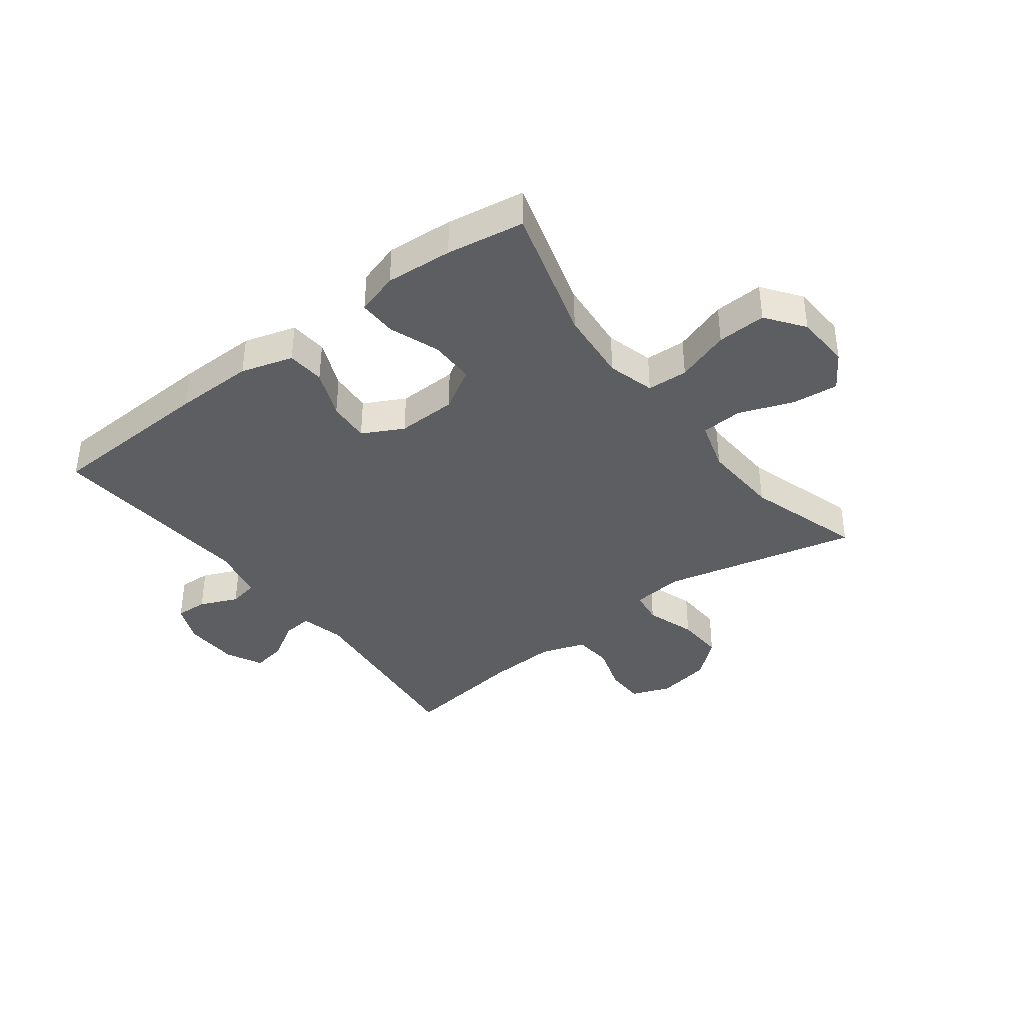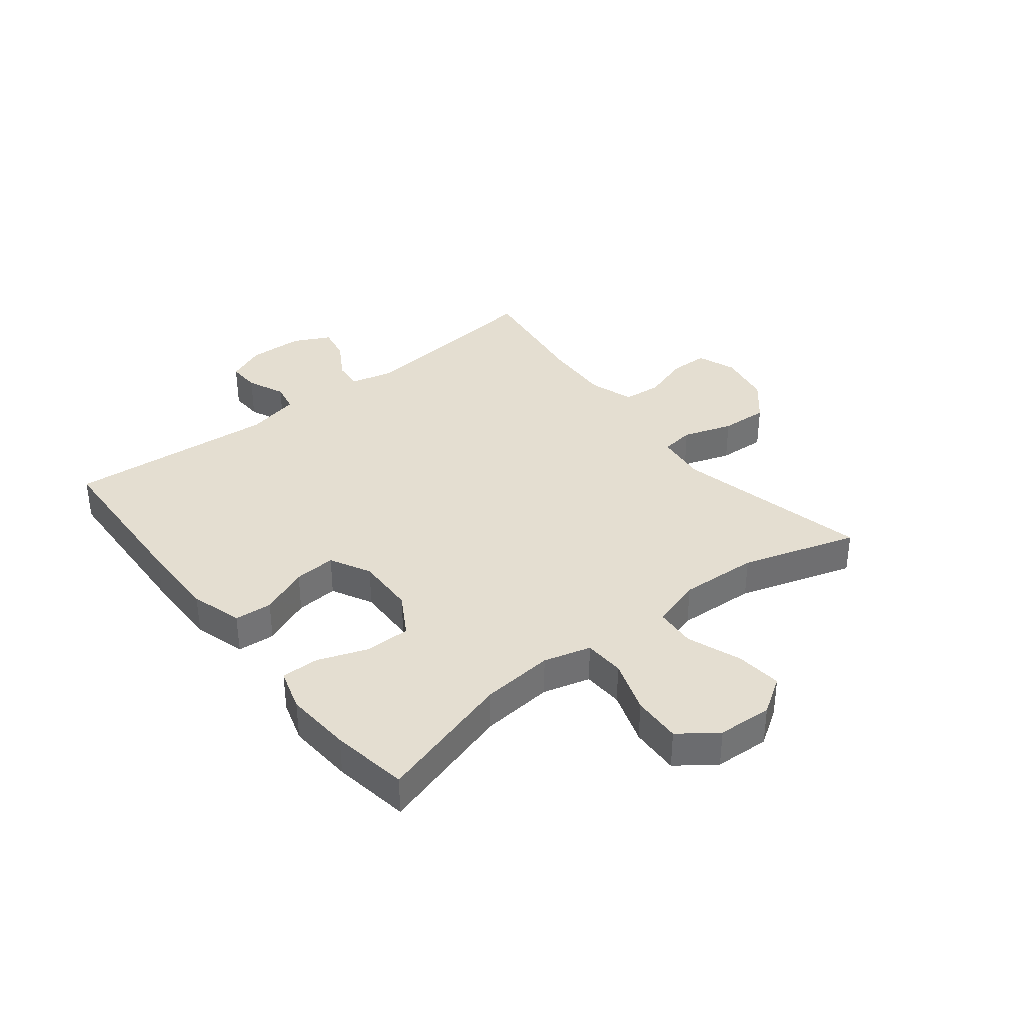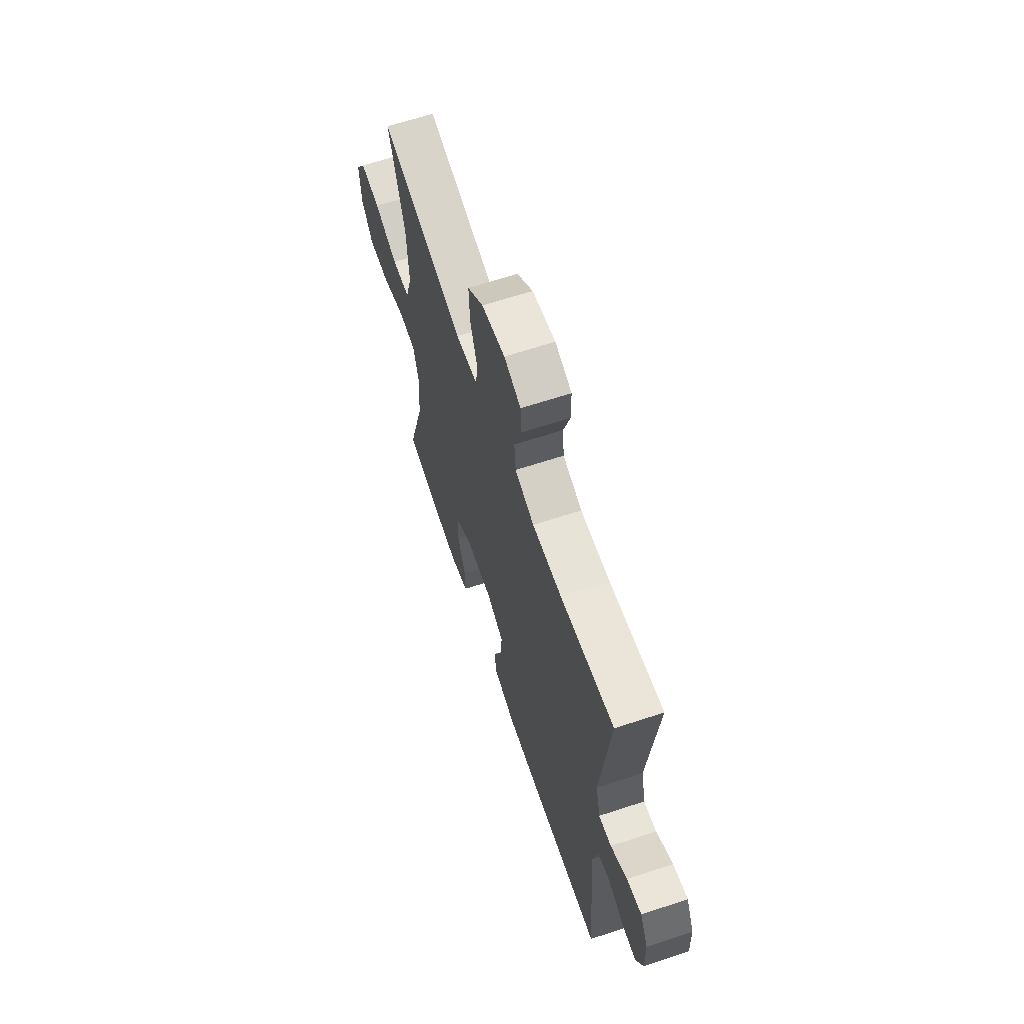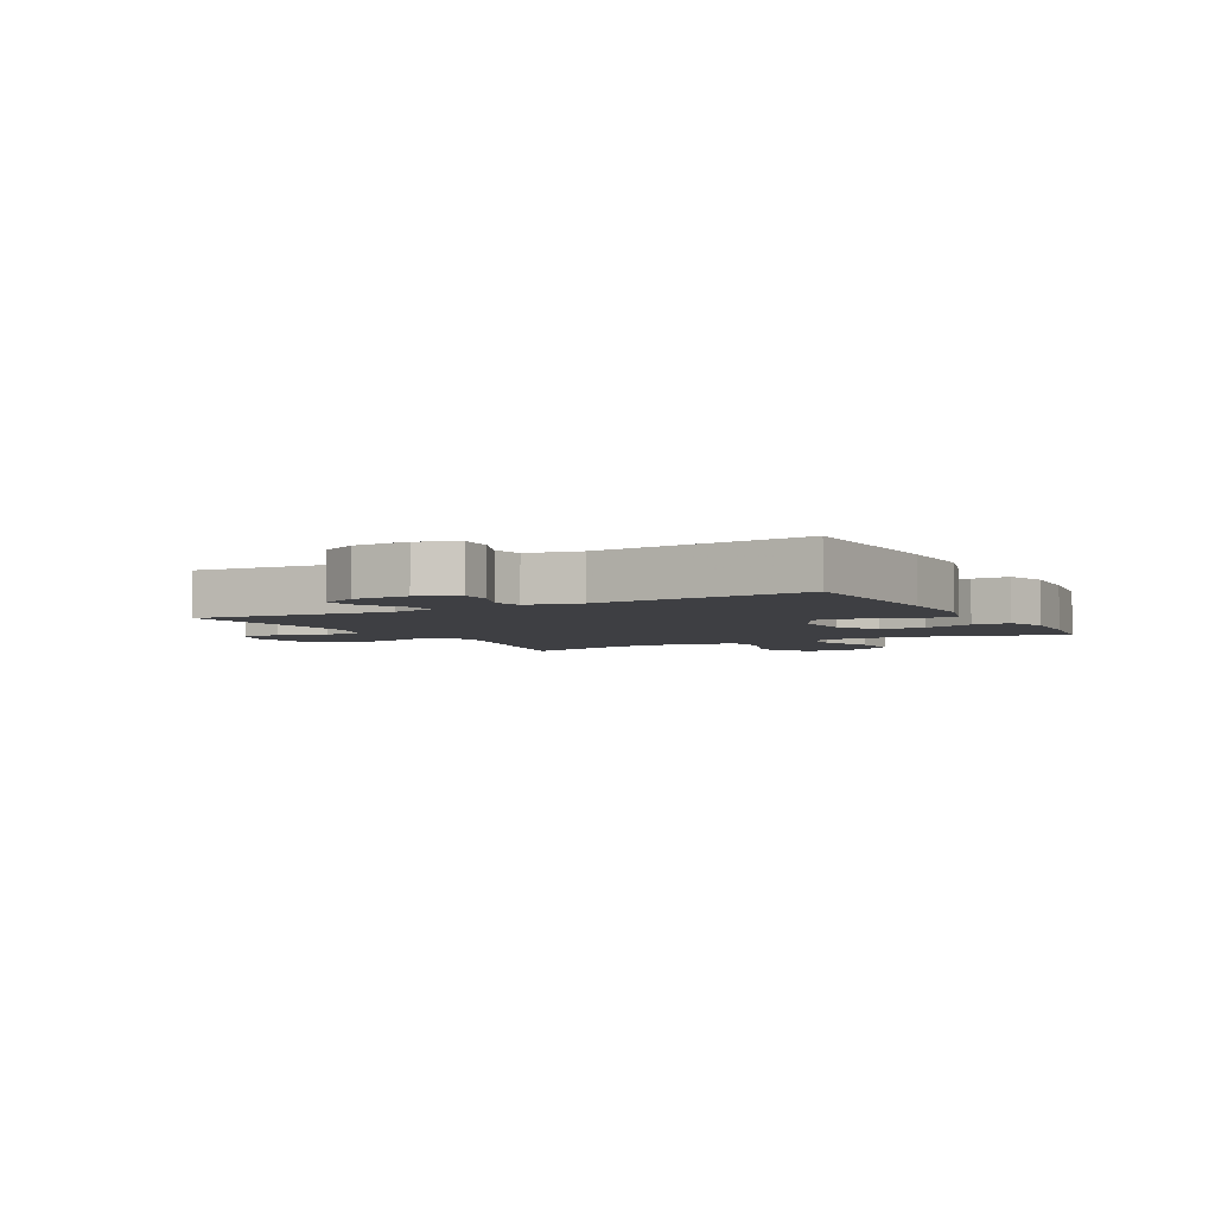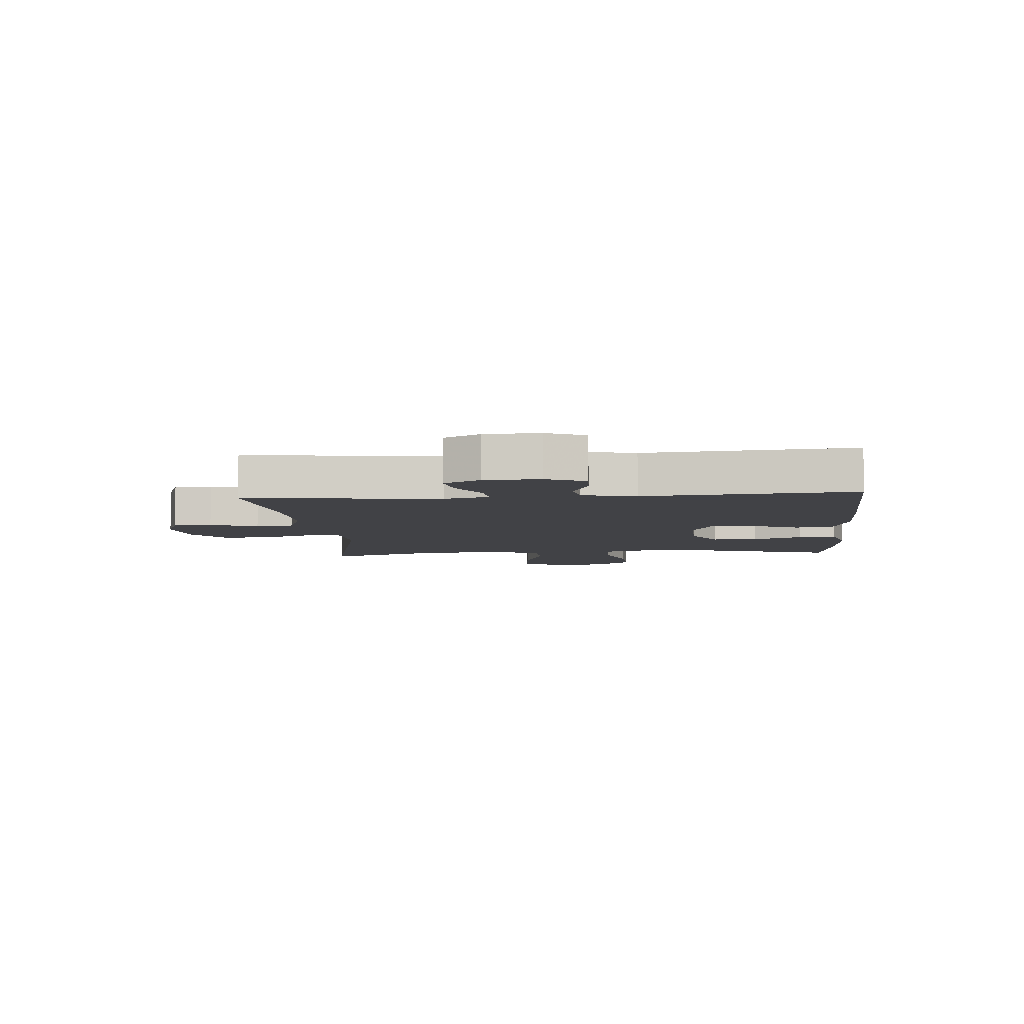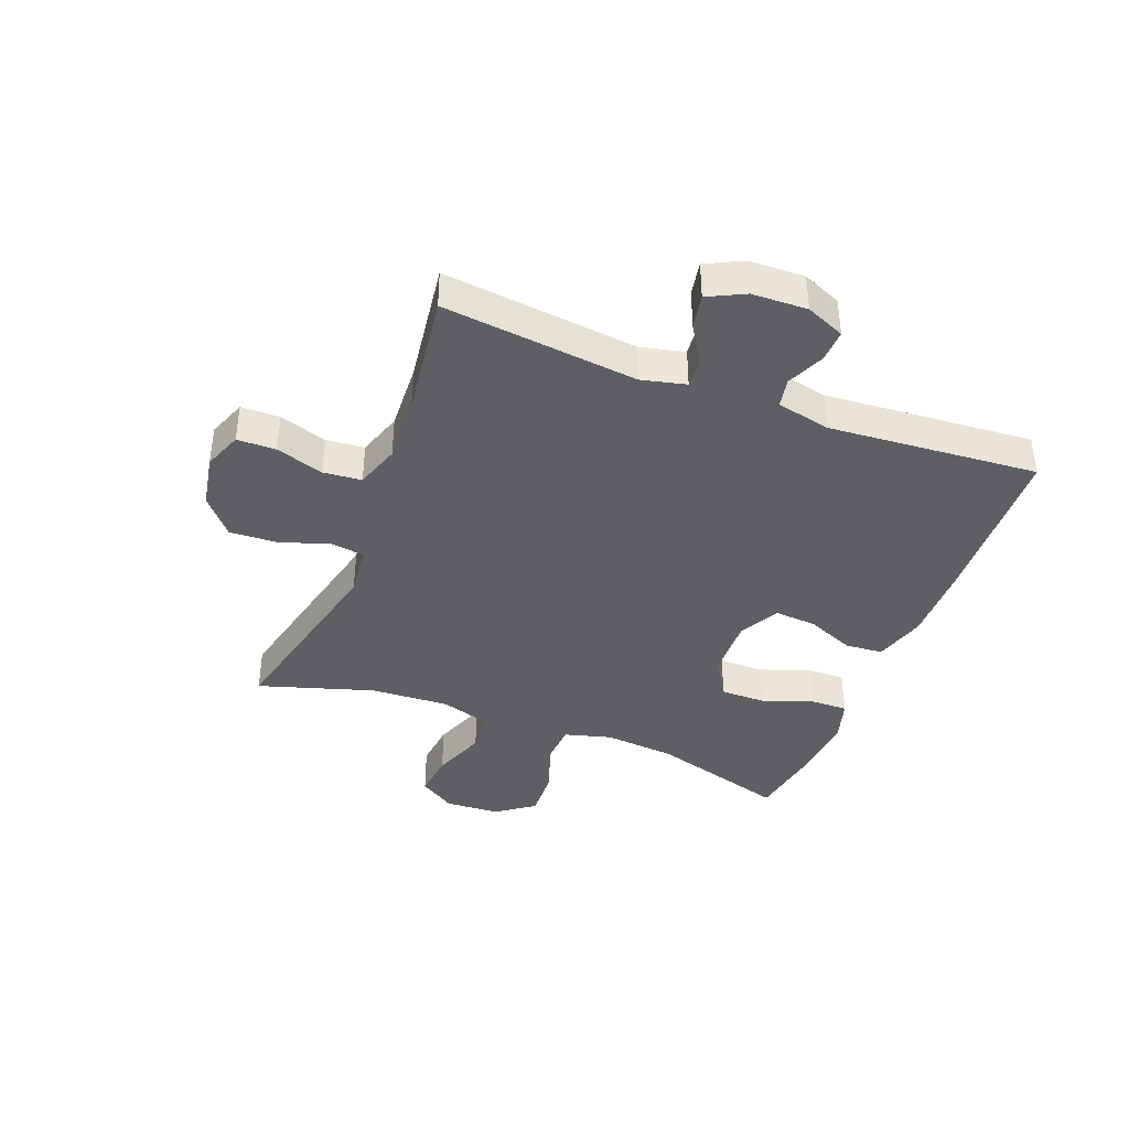
<metadata>
{"format":"obj","ext":"obj","renderer":"f3d","projection":"perspective","resolution":1024,"background":"white","views":[{"elev":-38.3,"azim":-142.8,"up":"+Y"},{"elev":36.5,"azim":-128.3,"up":"+Y"},{"elev":64.1,"azim":71.5,"up":"+Z"},{"elev":-4.2,"azim":119.0,"up":"+Y"},{"elev":-6.7,"azim":94.7,"up":"+Y"},{"elev":-39.5,"azim":68.8,"up":"+Y"}]}
</metadata>
<code>
v -0.5 0.07 -0.5
v -0.432 0.07 -0.268
v -0.421 0.07 -0.145
v -0.443 0.07 -0.065
v -0.512 0.07 -0.062
v -0.603 0.07 -0.093
v -0.686 0.07 -0.097
v -0.733 0.07 -0.033
v -0.738 0.07 0.06
v -0.698 0.07 0.122
v -0.62 0.07 0.114
v -0.528 0.07 0.08
v -0.458 0.07 0.085
v -0.432 0.07 0.171
v -0.439 0.07 0.304
v -0.5 0.07 0.5
v -0.169 0.07 0.424
v -0.082 0.07 0.434
v -0.074 0.07 0.491
v -0.102 0.07 0.575
v -0.106 0.07 0.656
v -0.043 0.07 0.71
v 0.049 0.07 0.727
v 0.115 0.07 0.702
v 0.116 0.07 0.636
v 0.09 0.07 0.555
v 0.096 0.07 0.49
v 0.172 0.07 0.465
v 0.288 0.07 0.471
v 0.5 0.07 0.5
v 0.464 0.07 0.169
v 0.482 0.07 0.094
v 0.532 0.07 0.099
v 0.597 0.07 0.138
v 0.655 0.07 0.149
v 0.686 0.07 0.087
v 0.689 0.07 -0.007
v 0.661 0.07 -0.073
v 0.606 0.07 -0.071
v 0.542 0.07 -0.043
v 0.492 0.07 -0.053
v 0.472 0.07 -0.144
v 0.5 0.07 -0.5
v 0.214 0.07 -0.513
v 0.079 0.07 -0.515
v -0.009 0.07 -0.489
v -0.014 0.07 -0.425
v 0.02 0.07 -0.343
v 0.025 0.07 -0.272
v -0.044 0.07 -0.236
v -0.145 0.07 -0.239
v -0.216 0.07 -0.281
v -0.216 0.07 -0.358
v -0.185 0.07 -0.443
v -0.184 0.07 -0.507
v -0.256 0.07 -0.529
v -0.369 0.07 -0.521
v -0.5 0 -0.5
v -0.432 0 -0.268
v -0.421 0 -0.145
v -0.443 0 -0.065
v -0.512 0 -0.062
v -0.603 0 -0.093
v -0.686 0 -0.097
v -0.733 0 -0.033
v -0.738 0 0.06
v -0.698 0 0.122
v -0.62 0 0.114
v -0.528 0 0.08
v -0.458 0 0.085
v -0.432 0 0.171
v -0.439 0 0.304
v -0.5 0 0.5
v -0.169 0 0.424
v -0.082 0 0.434
v -0.074 0 0.491
v -0.102 0 0.575
v -0.106 0 0.656
v -0.043 0 0.71
v 0.049 0 0.727
v 0.115 0 0.702
v 0.116 0 0.636
v 0.09 0 0.555
v 0.096 0 0.49
v 0.172 0 0.465
v 0.288 0 0.471
v 0.5 0 0.5
v 0.464 0 0.169
v 0.482 0 0.094
v 0.532 0 0.099
v 0.597 0 0.138
v 0.655 0 0.149
v 0.686 0 0.087
v 0.689 0 -0.007
v 0.661 0 -0.073
v 0.606 0 -0.071
v 0.542 0 -0.043
v 0.492 0 -0.053
v 0.472 0 -0.144
v 0.5 0 -0.5
v 0.214 0 -0.513
v 0.079 0 -0.515
v -0.009 0 -0.489
v -0.014 0 -0.425
v 0.02 0 -0.343
v 0.025 0 -0.272
v -0.044 0 -0.236
v -0.145 0 -0.239
v -0.216 0 -0.281
v -0.216 0 -0.358
v -0.185 0 -0.443
v -0.184 0 -0.507
v -0.256 0 -0.529
v -0.369 0 -0.521
f 56 57 1 2
f 53 54 55 56
f 52 53 56 2
f 51 52 2 3
f 50 51 3 4
f 45 46 47 48
f 45 48 49
f 42 43 44 45
f 41 42 45 49
f 37 38 39 40
f 37 40 41
f 36 37 41
f 33 34 35 36
f 32 33 36 41
f 31 32 41 49
f 29 30 31 49
f 23 24 25 26
f 23 26 27
f 22 23 27
f 19 20 21 22
f 18 19 22 27
f 15 16 17
f 14 15 17 18
f 13 14 18 27
f 9 10 11 12
f 9 12 13
f 8 9 13
f 5 6 7 8
f 4 5 8 13
f 50 4 13 27
f 28 29 49 50
f 27 28 50
f 59 58 114 113
f 113 112 111 110
f 59 113 110 109
f 60 59 109 108
f 61 60 108 107
f 105 104 103 102
f 106 105 102
f 102 101 100 99
f 106 102 99 98
f 97 96 95 94
f 98 97 94
f 98 94 93
f 93 92 91 90
f 98 93 90 89
f 106 98 89 88
f 106 88 87 86
f 83 82 81 80
f 84 83 80
f 84 80 79
f 79 78 77 76
f 84 79 76 75
f 74 73 72
f 75 74 72 71
f 84 75 71 70
f 69 68 67 66
f 70 69 66
f 70 66 65
f 65 64 63 62
f 70 65 62 61
f 84 70 61 107
f 107 106 86 85
f 107 85 84
f 1 58 59 2
f 2 59 60 3
f 3 60 61 4
f 4 61 62 5
f 5 62 63 6
f 6 63 64 7
f 7 64 65 8
f 8 65 66 9
f 9 66 67 10
f 10 67 68 11
f 11 68 69 12
f 12 69 70 13
f 13 70 71 14
f 14 71 72 15
f 15 72 73 16
f 16 73 74 17
f 17 74 75 18
f 18 75 76 19
f 19 76 77 20
f 20 77 78 21
f 21 78 79 22
f 22 79 80 23
f 23 80 81 24
f 24 81 82 25
f 25 82 83 26
f 26 83 84 27
f 27 84 85 28
f 28 85 86 29
f 29 86 87 30
f 30 87 88 31
f 31 88 89 32
f 32 89 90 33
f 33 90 91 34
f 34 91 92 35
f 35 92 93 36
f 36 93 94 37
f 37 94 95 38
f 38 95 96 39
f 39 96 97 40
f 40 97 98 41
f 41 98 99 42
f 42 99 100 43
f 43 100 101 44
f 44 101 102 45
f 45 102 103 46
f 46 103 104 47
f 47 104 105 48
f 48 105 106 49
f 49 106 107 50
f 50 107 108 51
f 51 108 109 52
f 52 109 110 53
f 53 110 111 54
f 54 111 112 55
f 55 112 113 56
f 56 113 114 57
f 57 114 58 1

</code>
